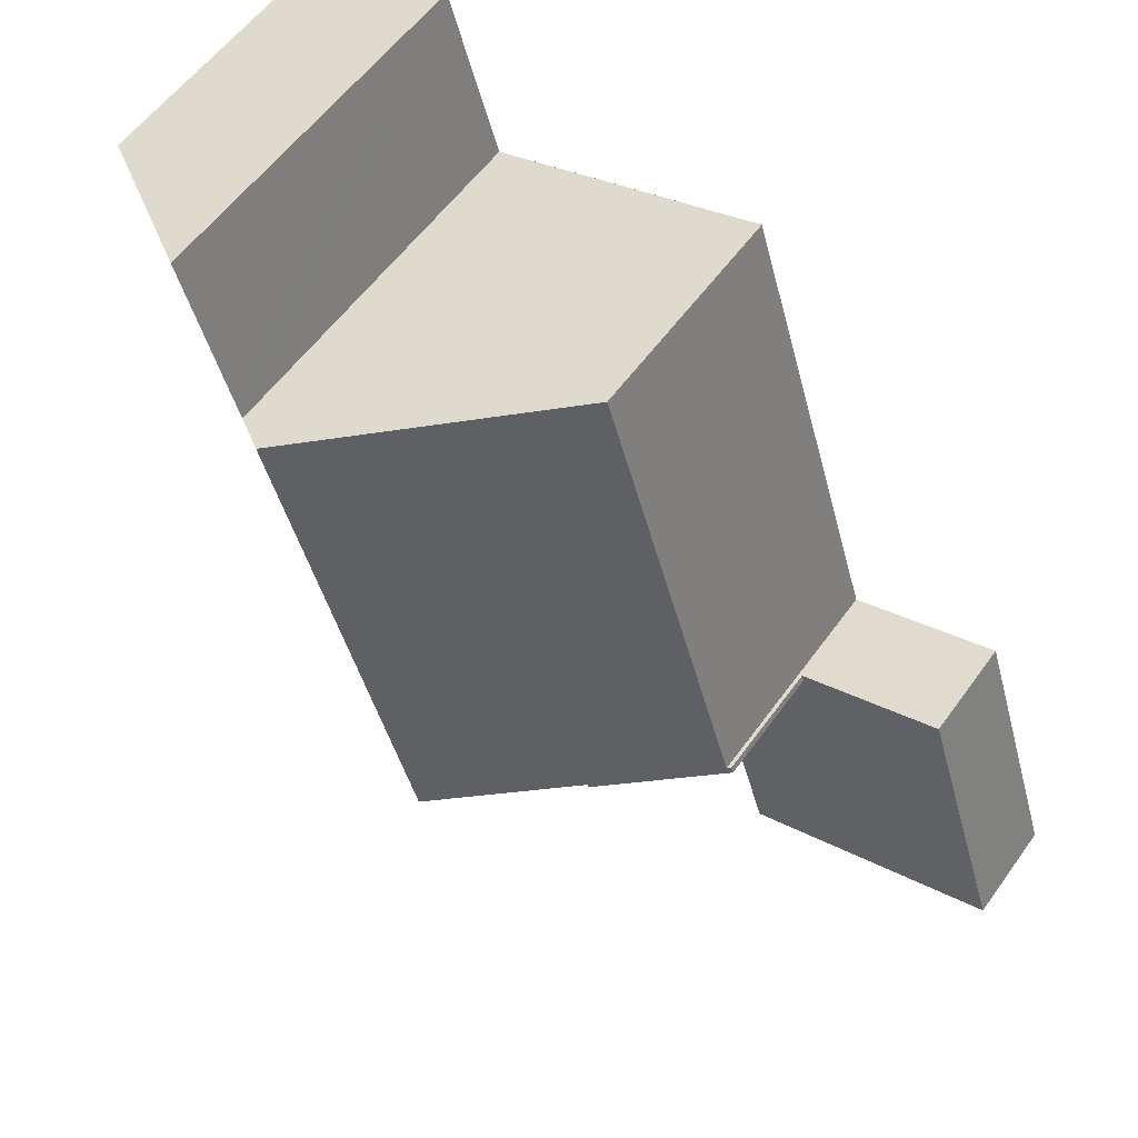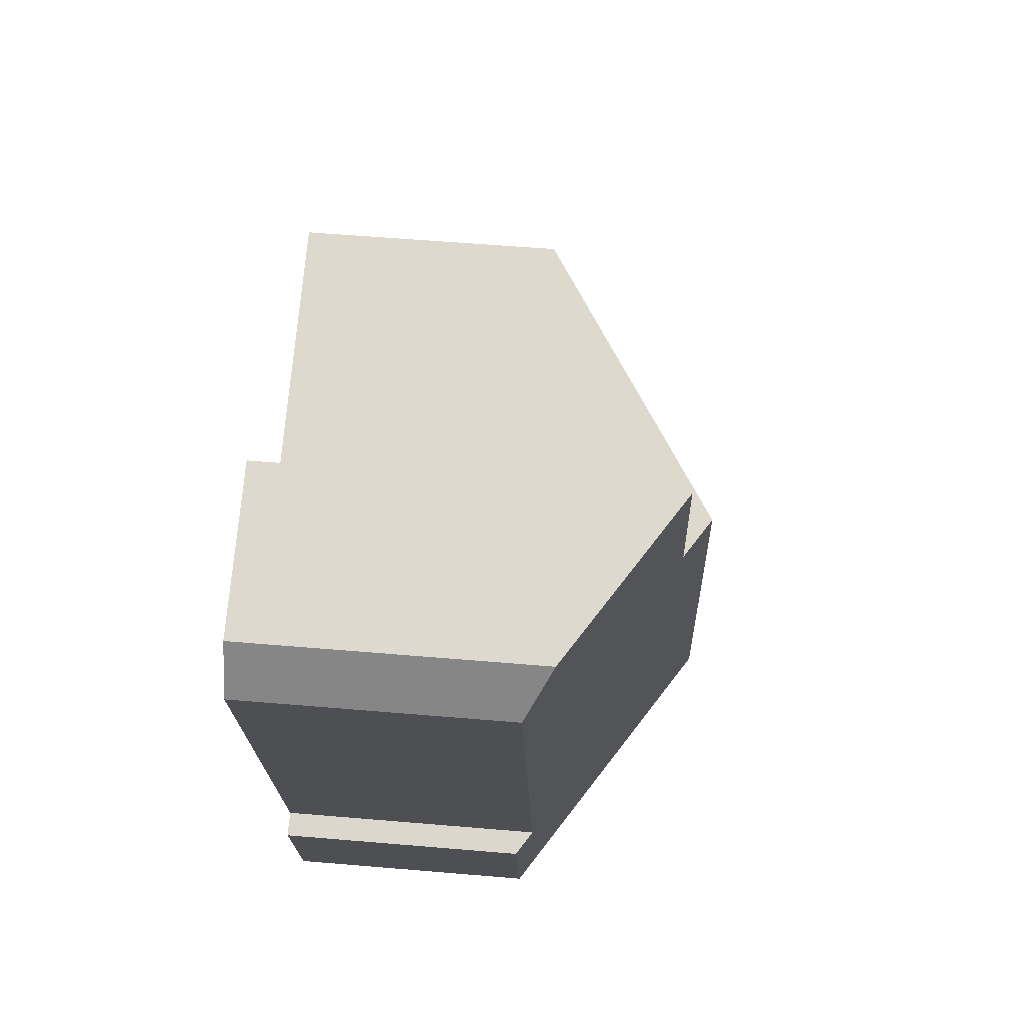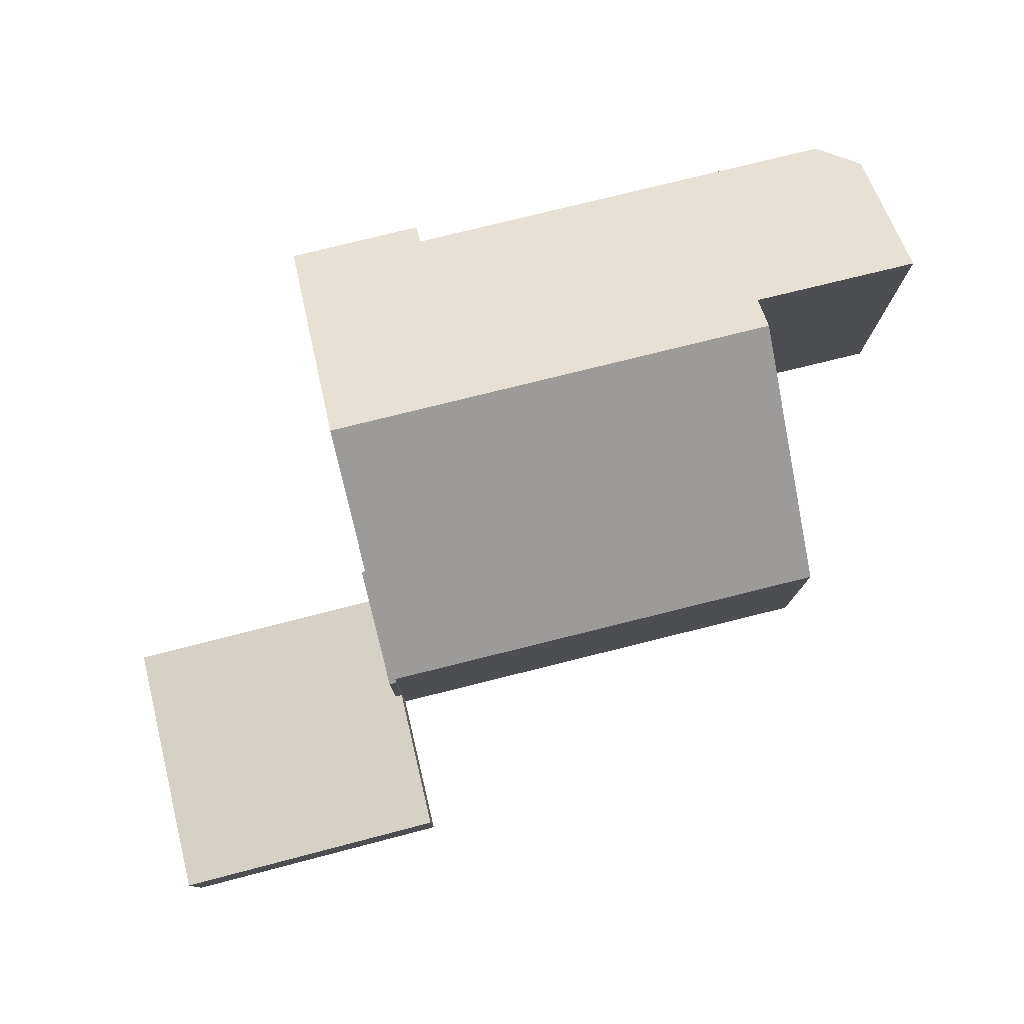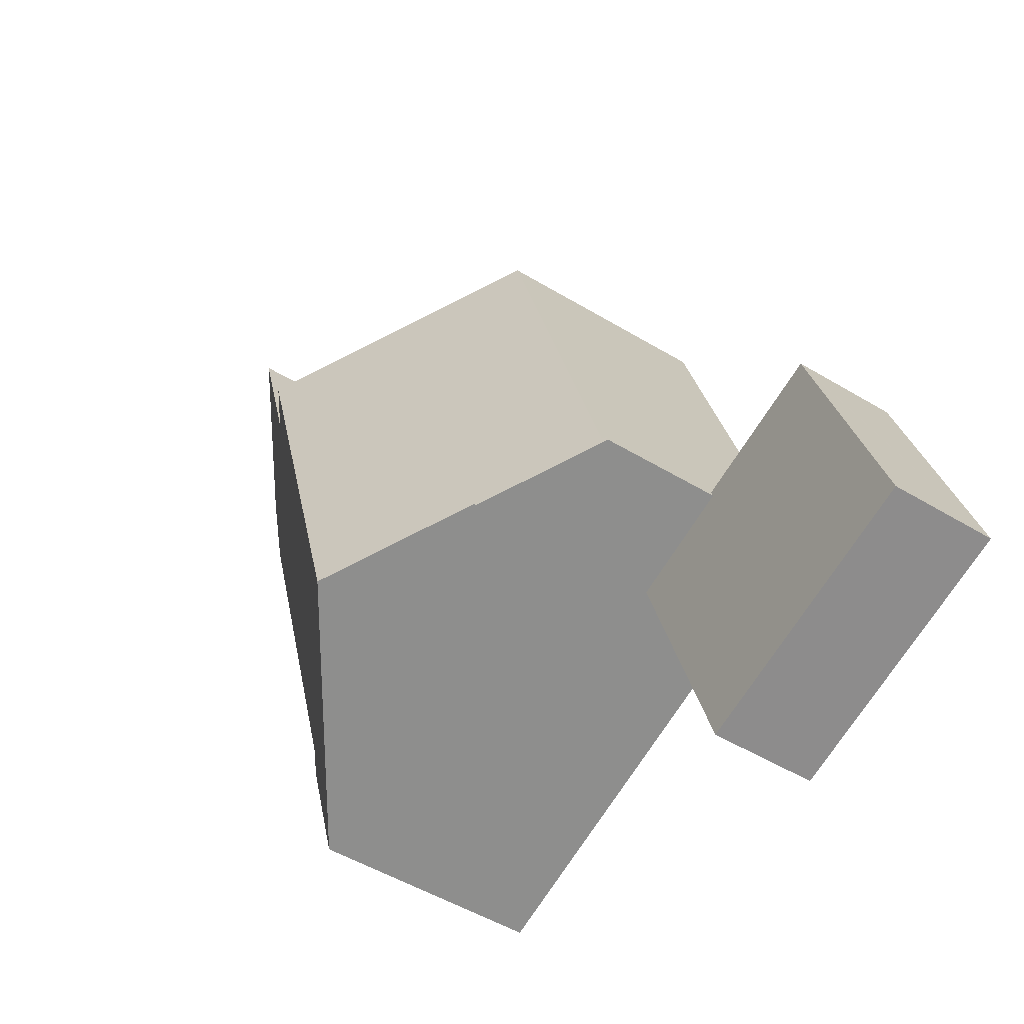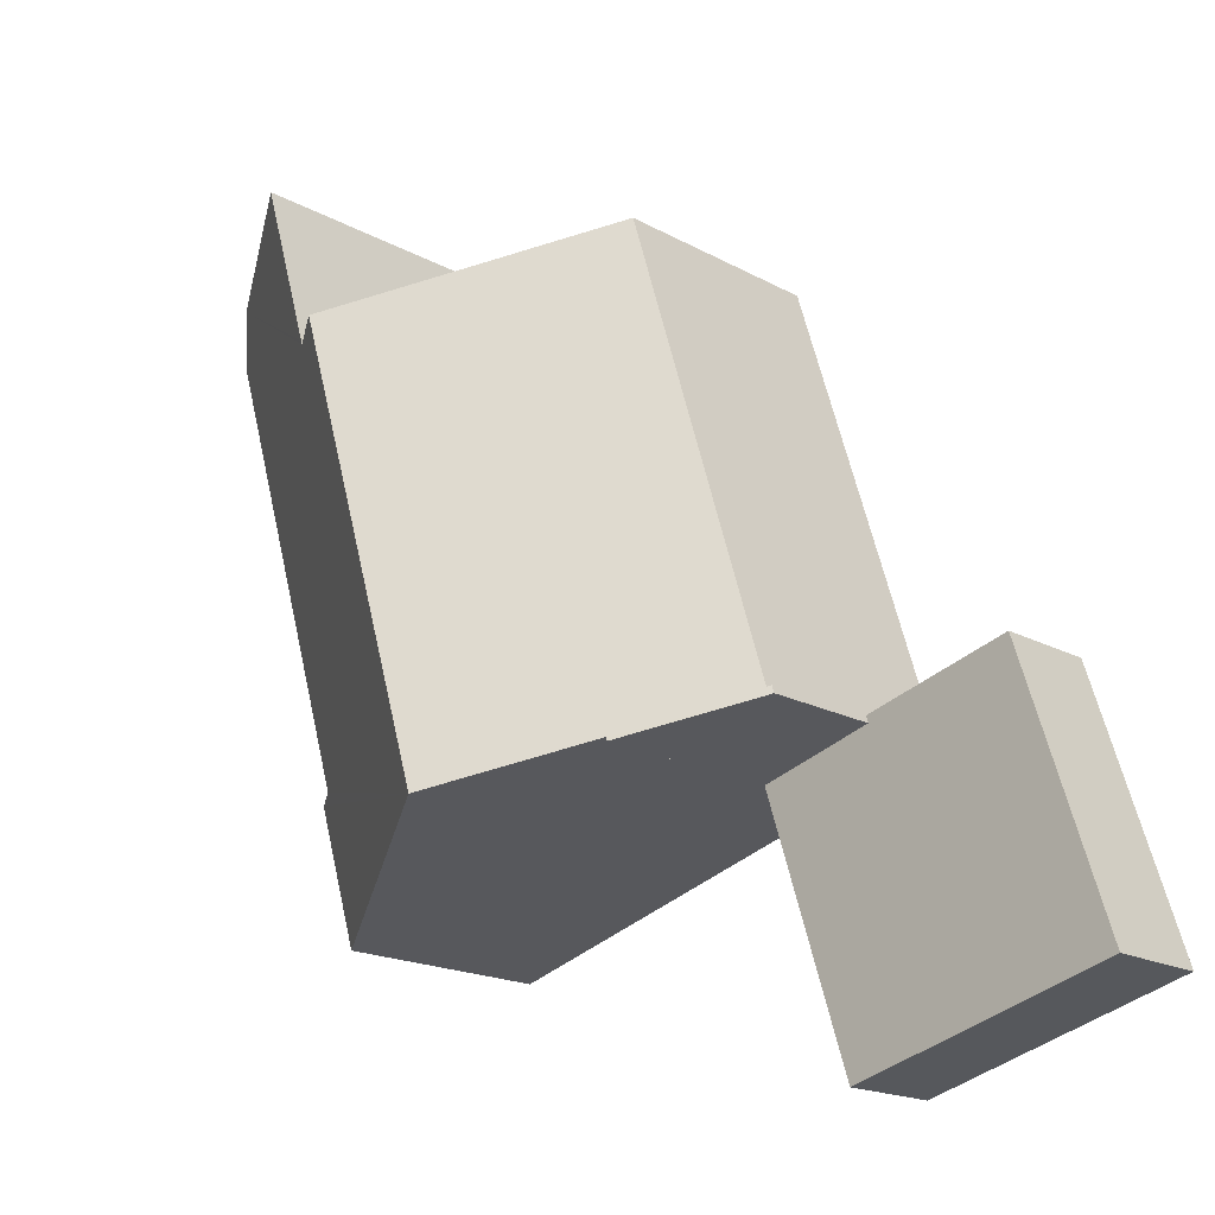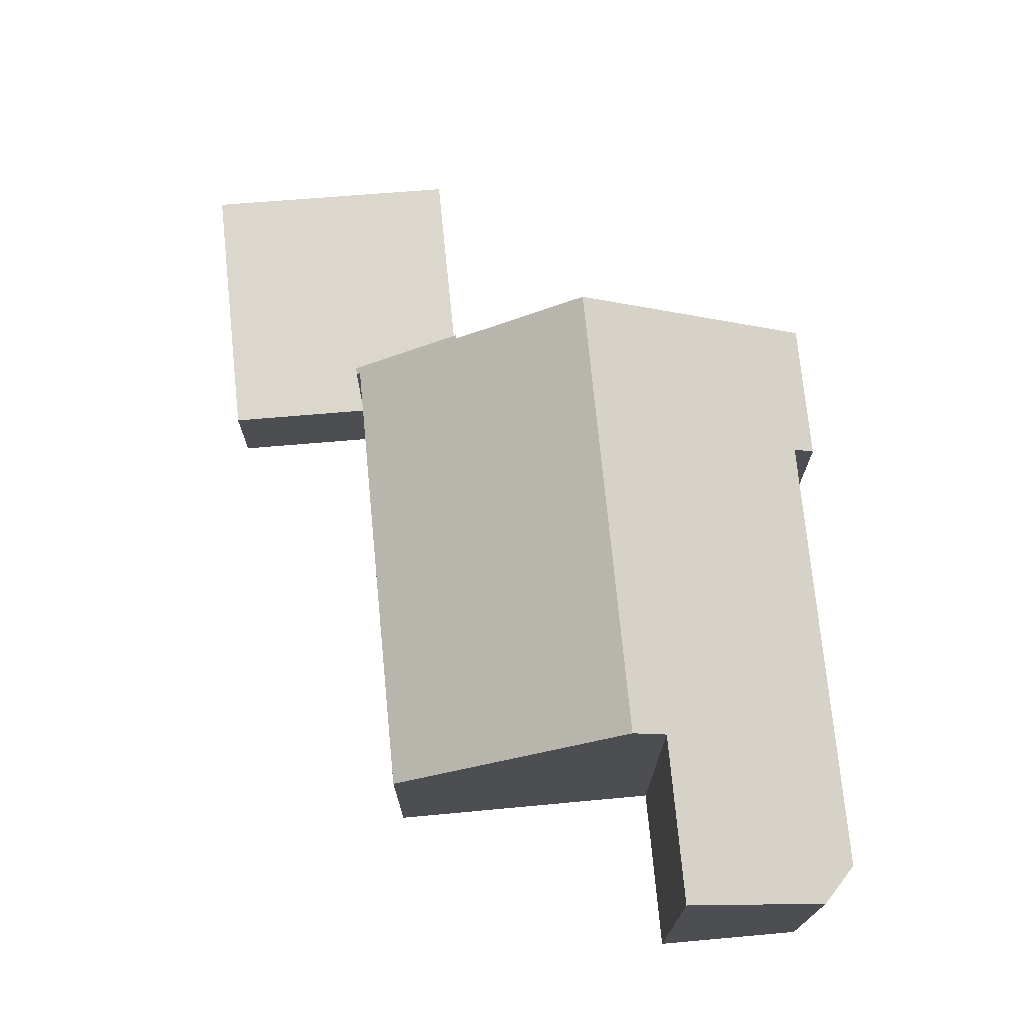
<metadata>
{"format":"obj","ext":"obj","renderer":"f3d","projection":"perspective","resolution":1024,"background":"white","views":[{"elev":56.5,"azim":-144.8,"up":"+Z"},{"elev":54.6,"azim":95.2,"up":"+Z"},{"elev":78.8,"azim":-86.7,"up":"+Y"},{"elev":-50.3,"azim":-123.6,"up":"+Z"},{"elev":-17.7,"azim":-137.4,"up":"+Z"},{"elev":72.8,"azim":11.7,"up":"+Y"}]}
</metadata>
<code>
v  14.72 8.503 3.175
v  19.69 5.911 5.59
v  18.58 5.912 2
v  12.33 10.1 3.9
v  19.13 6.288 5.77
v  21.71 6.293 14.15
v  16.91 9.491 15.51
v  16.01 10.1 15.79
v  21.75 6.293 14.27
v  22.71 6.294 17.4
v  22.06 6.933 18.67
v  16.94 9.492 15.61
v  16.98 9.492 15.75
v  18.23 9.5 19.83
v  8.88 7.786 4.95
v  11.01 6.742 17.31
v  5.957 5.846 5.734
v  8.85 7.785 4.855
v  6.11 5.91 5.89
v  6.014 5.846 5.918
v  9.77 5.914 17.69
v  18.23 -1.214e-15 19.83
v  16.91 -9.497e-16 15.51
v  16.94 -9.556e-16 15.61
v  16.98 -9.642e-16 15.75
v  5.957 -3.511e-16 5.734
v  6.014 -3.624e-16 5.918
v  9.77 -1.083e-15 17.69
v  6.11 -3.607e-16 5.89
v  22.06 -1.143e-15 18.67
v  19.13 -3.533e-16 5.77
v  19.69 -3.423e-16 5.59
v  11.01 -1.06e-15 17.31
v  16.01 -9.666e-16 15.79
v  22.71 -1.065e-15 17.4
v  21.75 -8.735e-16 14.27
v  21.71 -8.664e-16 14.15
v  18.58 -1.225e-16 2
v  8.88 -3.031e-16 4.95
v  8.85 -2.973e-16 4.855
v  14.72 -1.944e-16 3.175
v  12.33 -2.388e-16 3.9
v  6.014 2.682 5.918
v  5.957 2.682 5.734
v  5.508 2.682 6.068
v  0.005 2.682 0.015
v  1.298 2.682 -0.378
v  0 2.682 1.642e-16
v  2.21 2.682 6.874
v  3.832 2.682 -1.115
v  6.7 2.682 -1.95
v  8.792 2.682 4.673
v  2.26 2.682 7.03
v  8.85 2.682 4.855
v  0 0 0
v  2.26 -4.305e-16 7.03
v  0.005 -9.185e-19 0.015
v  2.21 -4.209e-16 6.874
v  5.508 -3.716e-16 6.068
v  6.7 1.194e-16 -1.95
v  8.792 -2.861e-16 4.673
v  3.832 6.827e-17 -1.115
v  1.298 2.315e-17 -0.378
g defaultobject
f 1 2 3
f 2 1 4
f 2 4 5
f 5 4 6
f 6 4 7
f 7 4 8
f 6 7 9
f 9 7 10
f 7 11 10
f 11 7 12
f 11 12 13
f 11 13 14
f 15 8 4
f 8 15 16
f 17 15 18
f 15 17 19
f 15 19 16
f 19 17 20
f 21 16 19
f 7 13 12
f 13 22 14
f 22 13 7
f 22 7 23
f 22 23 24
f 22 24 25
f 26 20 17
f 20 26 27
f 19 28 21
f 28 19 29
f 22 11 14
f 11 22 30
f 31 2 5
f 2 31 32
f 20 29 19
f 29 20 27
f 28 16 21
f 16 28 8
f 8 28 7
f 7 28 33
f 7 33 34
f 7 34 23
f 30 10 11
f 10 30 35
f 35 9 10
f 9 35 6
f 6 35 5
f 5 35 36
f 5 36 37
f 5 37 31
f 2 38 3
f 38 2 32
f 39 18 15
f 18 39 40
f 38 1 3
f 1 38 4
f 4 38 15
f 15 38 41
f 15 41 42
f 15 42 39
f 40 17 18
f 17 40 26
f 40 27 26
f 27 40 29
f 29 40 28
f 28 40 39
f 28 39 42
f 28 42 41
f 28 41 38
f 28 38 31
f 31 38 32
f 31 33 28
f 33 31 23
f 23 31 37
f 33 23 34
f 23 37 24
f 24 37 25
f 25 37 22
f 22 37 36
f 22 36 35
f 22 35 30
f 43 44 45
f 46 47 48
f 47 46 49
f 47 49 50
f 50 49 51
f 51 49 52
f 52 49 53
f 52 53 44
f 44 53 45
f 52 44 54
f 55 46 48
f 46 55 49
f 49 55 53
f 53 55 56
f 56 55 57
f 56 57 58
f 56 45 53
f 45 56 59
f 45 59 43
f 43 59 27
f 26 54 44
f 54 26 40
f 27 44 43
f 44 27 26
f 40 52 54
f 52 40 51
f 51 40 60
f 60 40 61
f 60 50 51
f 50 60 62
f 50 62 47
f 47 62 63
f 47 63 48
f 48 63 55
f 58 59 56
f 59 58 57
f 59 57 27
f 27 57 26
f 26 57 40
f 40 57 61
f 61 57 60
f 60 57 62
f 62 57 55
f 62 55 63

</code>
